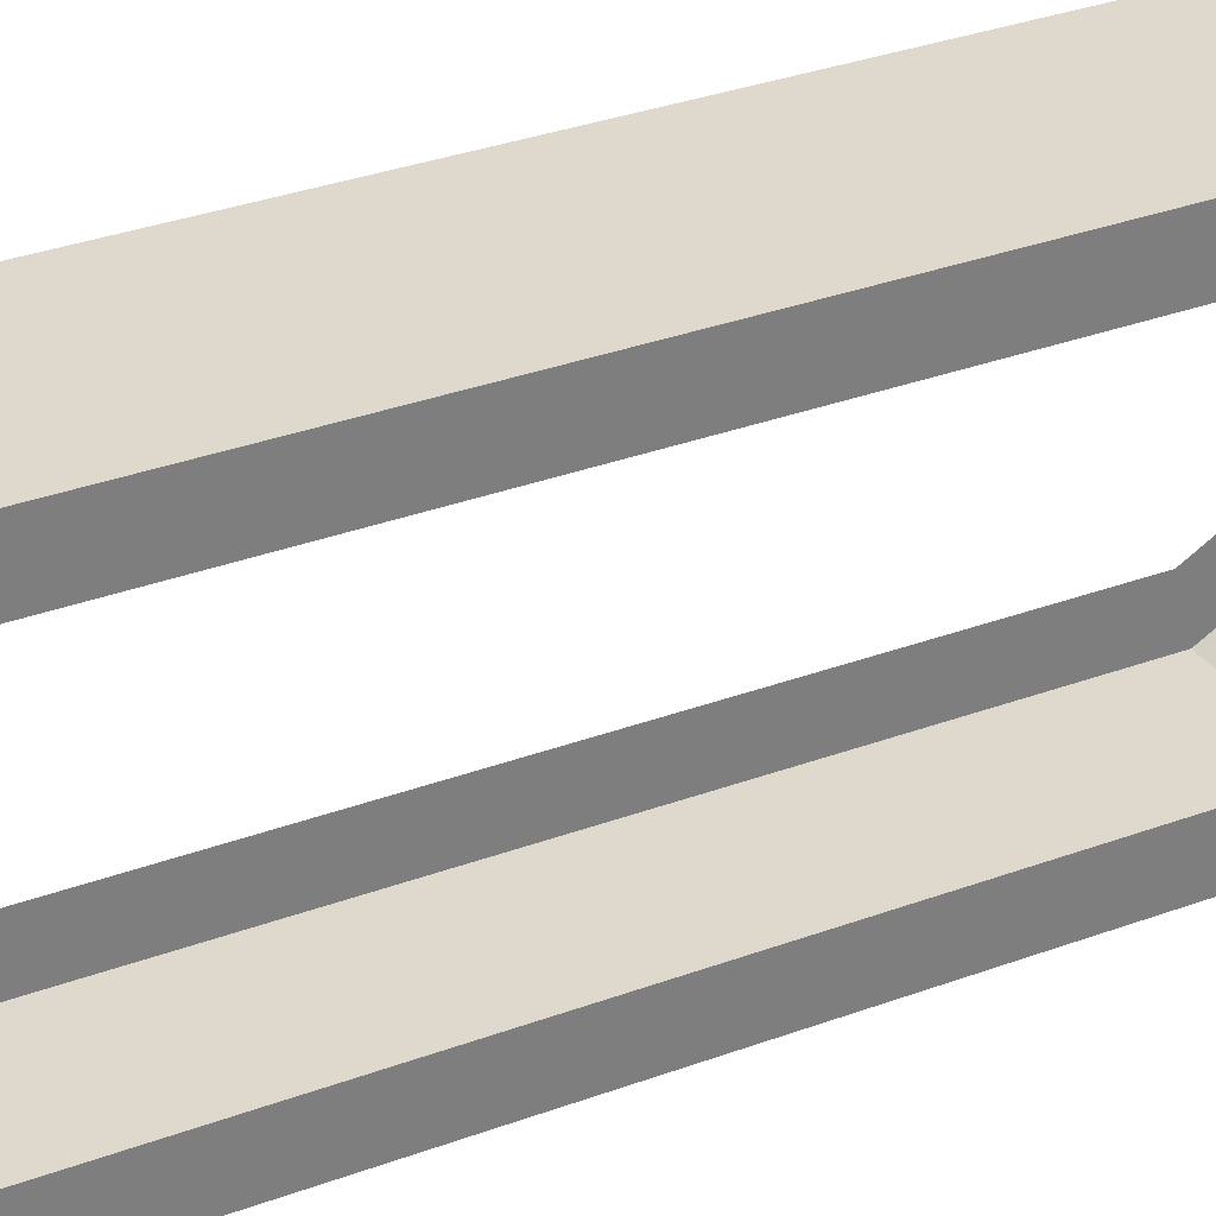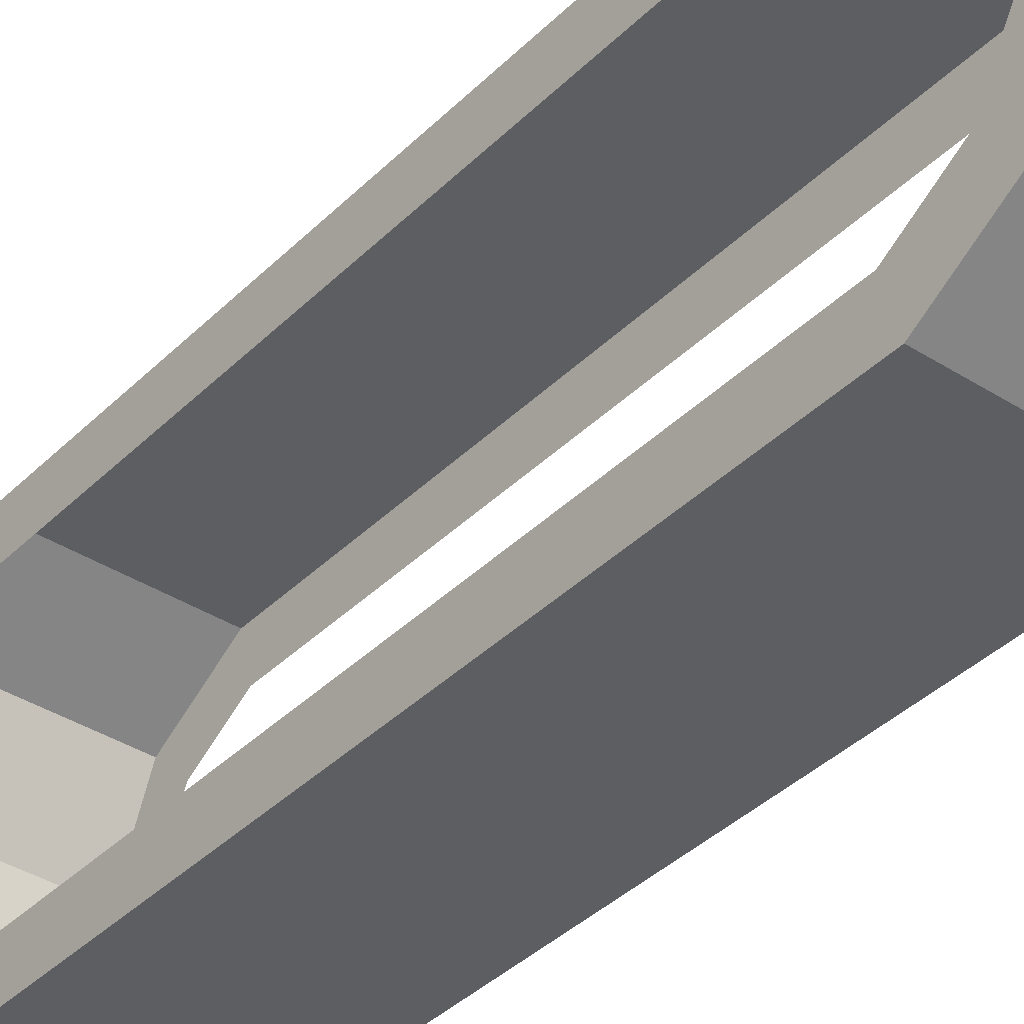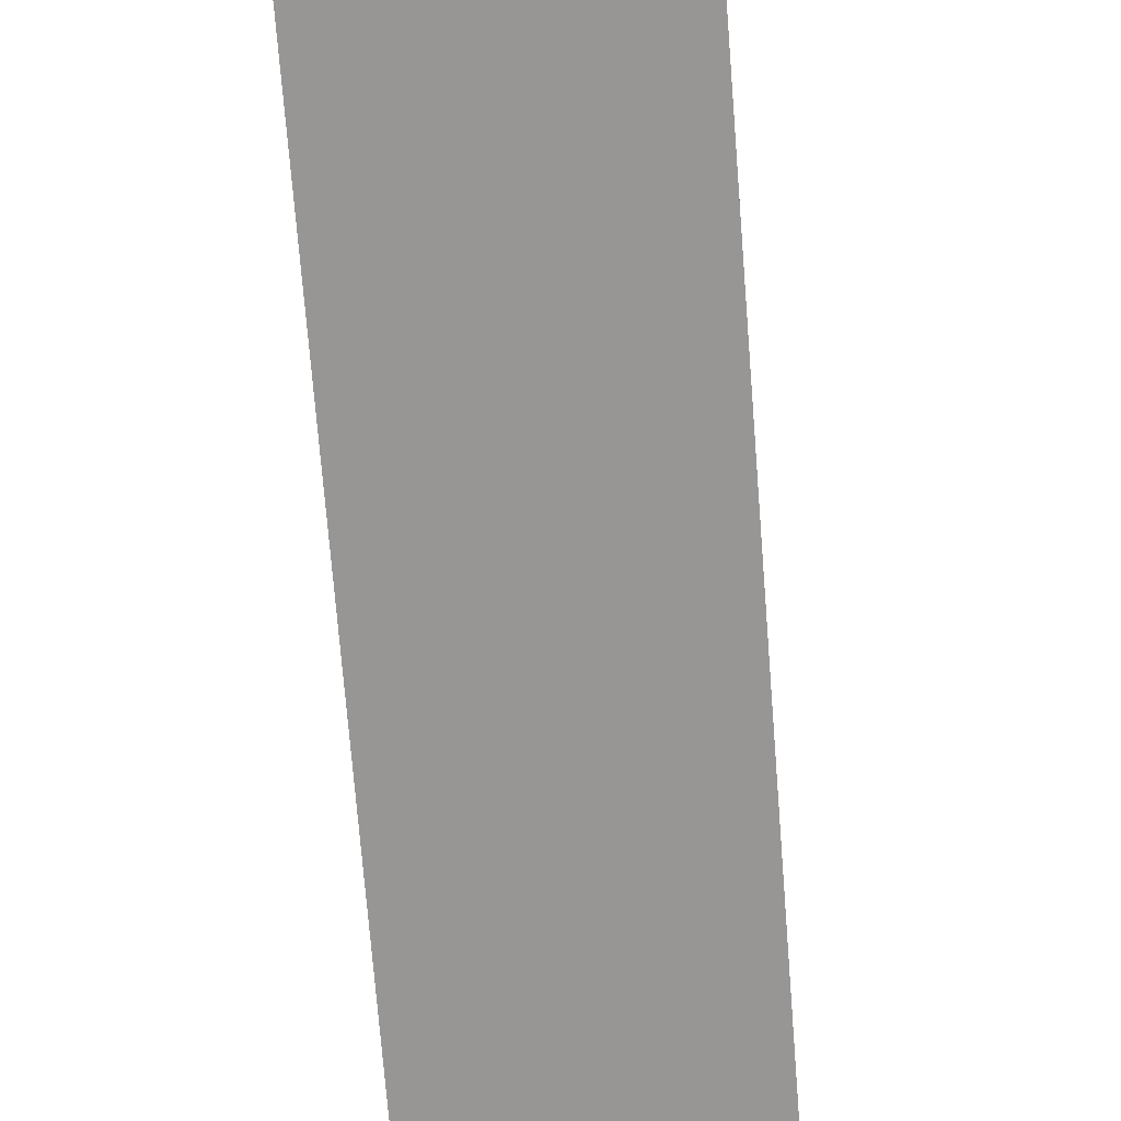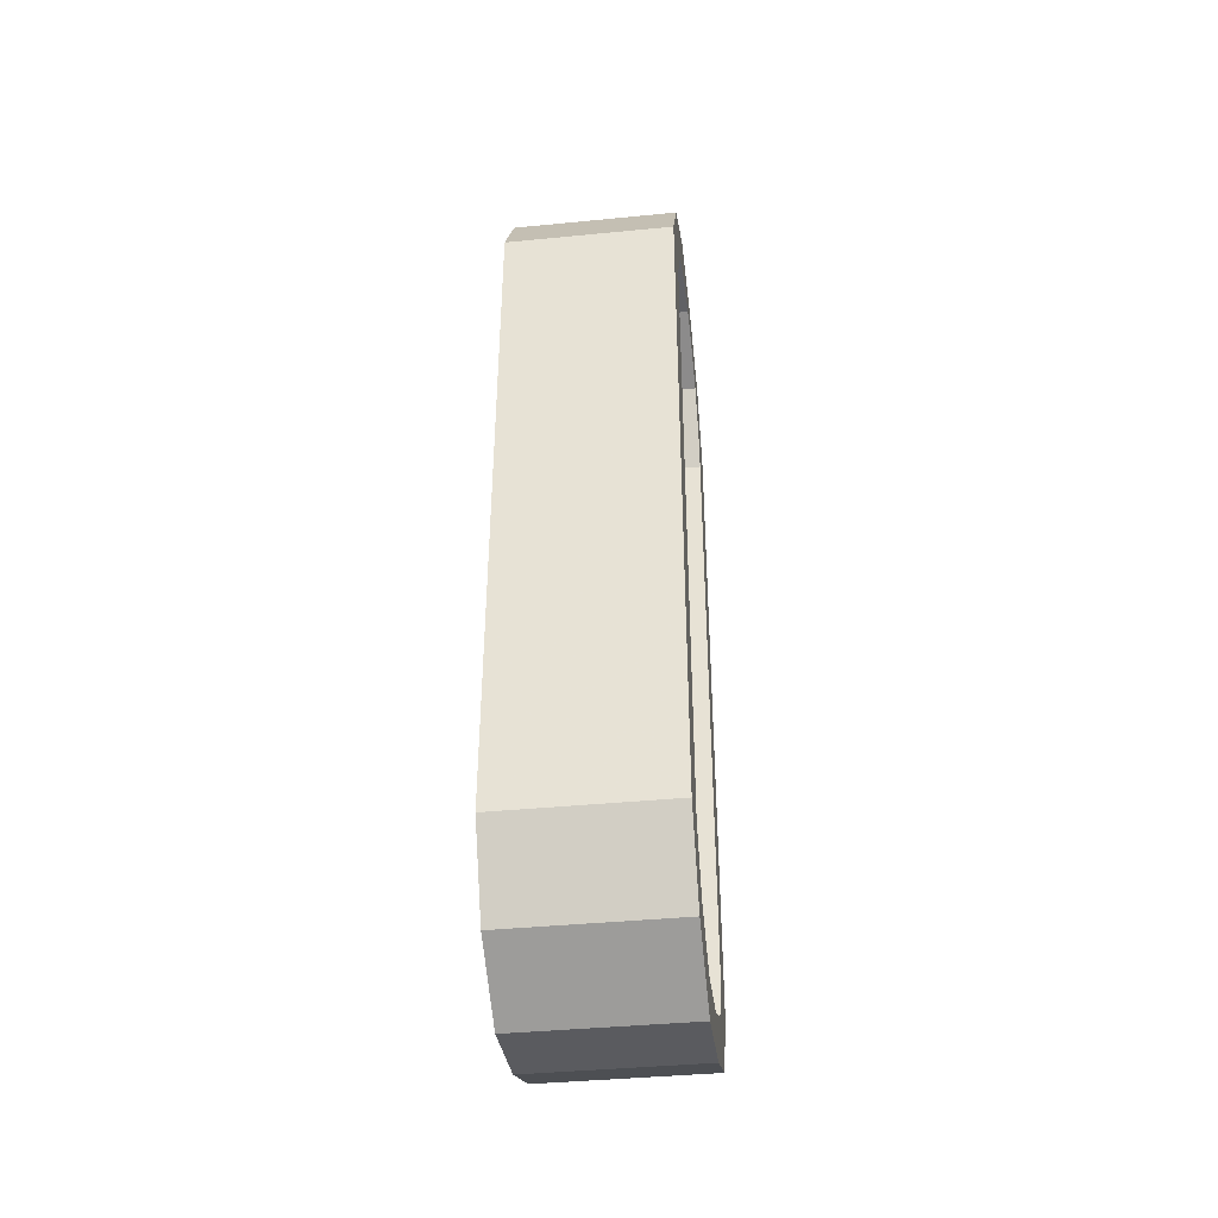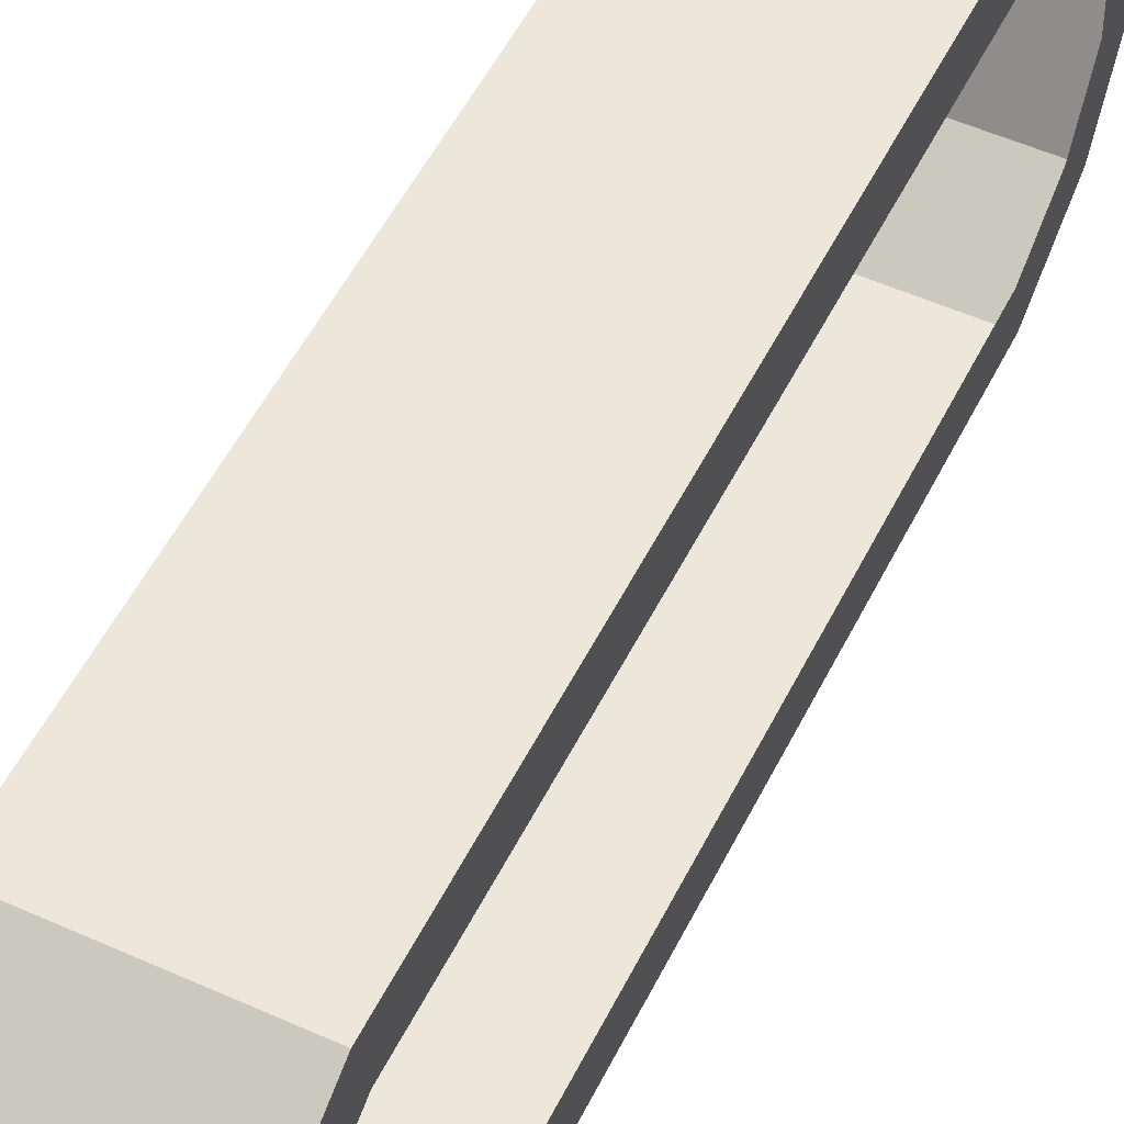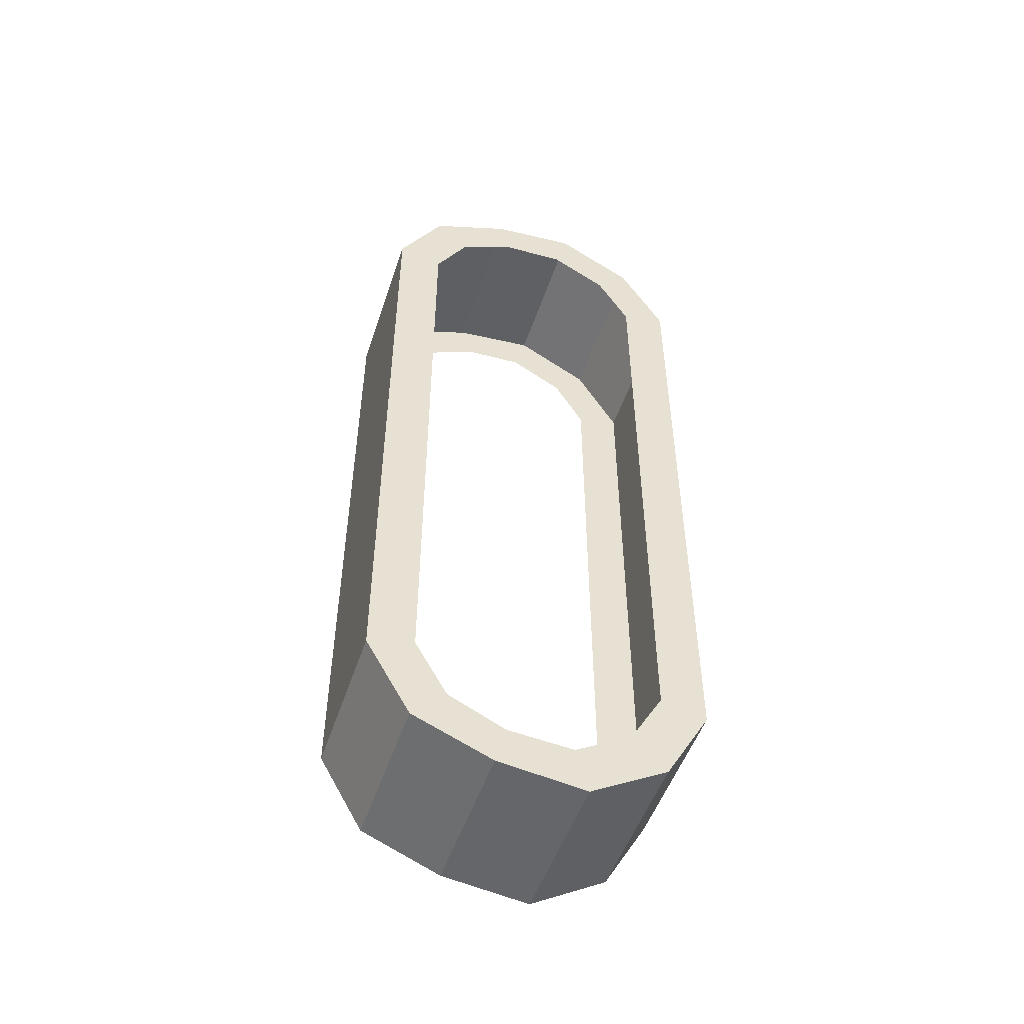
<metadata>
{"format":"obj","ext":"obj","renderer":"f3d","projection":"perspective","resolution":1024,"background":"white","views":[{"elev":32.1,"azim":62.4,"up":"+Y"},{"elev":-38.1,"azim":141.0,"up":"+Y"},{"elev":-67.9,"azim":-175.6,"up":"+Y"},{"elev":-40.8,"azim":6.8,"up":"+Z"},{"elev":52.5,"azim":-154.1,"up":"+Y"},{"elev":-50.3,"azim":-108.2,"up":"+Z"}]}
</metadata>
<code>
v -0.841 -0.073 2.338
v -0.841 -0.513 2.387
v -1.692 -0.073 2.338
v -1.692 -0.513 2.387
v -0.841 -0.91 2.157
v -1.692 -0.91 2.157
v -0.841 0.568 1.76
v -0.841 0.34 2.157
v -1.692 0.568 1.76
v -1.692 0.34 2.157
v -0.841 -1.138 1.76
v -1.692 -1.138 1.76
v -0.841 -0.065 -2.289
v -0.841 0.34 -2.119
v -1.692 -0.065 -2.289
v -1.692 0.34 -2.119
v -0.841 -0.91 -2.119
v -0.841 -0.513 -2.349
v -1.692 -0.91 -2.119
v -1.692 -0.513 -2.349
v -0.841 0.568 -1.722
v -1.692 0.568 -1.722
v -0.841 -1.138 -1.722
v -1.692 -1.138 -1.722
v -1.692 0.568 -0.836
v -0.841 0.568 -0.836
v -1.692 0.568 -0.408
v -0.841 0.568 -0.408
v -1.692 0.568 0.018
v -0.841 0.568 0.018
v -1.692 0.568 0.446
v -0.841 0.568 0.446
v -1.692 0.568 0.874
v -0.841 0.568 0.874
v -1.692 -1.138 -0.836
v -0.841 -1.138 -0.836
v -0.841 -1.138 -0.408
v -1.692 -1.138 -0.408
v -0.841 -1.138 0.018
v -1.692 -1.138 0.018
v -0.841 -1.138 0.446
v -1.692 -1.138 0.446
v -0.841 -1.138 0.874
v -1.692 -1.138 0.874
v -0.841 0.334 -1.66
v -0.841 0.334 -0.836
v -0.841 0.334 -0.408
v -0.841 0.334 0.018
v -0.841 0.334 0.446
v -0.841 0.334 0.874
v -0.841 0.334 1.698
v -0.841 0.169 1.986
v -0.841 -0.127 2.136
v -0.841 -0.45 2.153
v -0.841 -0.738 1.986
v -0.841 -0.904 1.698
v -0.841 -0.904 0.874
v -0.841 -0.904 0.446
v -0.841 -0.904 0.018
v -0.841 -0.904 -0.408
v -0.841 -0.904 -0.836
v -0.841 -0.904 -1.66
v -0.841 -0.738 -1.948
v -0.841 -0.45 -2.115
v -0.841 -0.119 -2.086
v -0.841 0.169 -1.948
v -1.692 0.334 -1.66
v -1.692 0.334 -0.836
v -1.692 0.334 -0.408
v -1.692 0.334 0.018
v -1.692 0.334 0.446
v -1.692 0.334 0.874
v -1.692 0.334 1.698
v -1.692 0.169 1.986
v -1.692 -0.127 2.136
v -1.692 -0.45 2.153
v -1.692 -0.738 1.986
v -1.692 -0.904 1.698
v -1.692 -0.904 0.874
v -1.692 -0.904 0.446
v -1.692 -0.904 0.018
v -1.692 -0.904 -0.408
v -1.692 -0.904 -0.836
v -1.692 -0.904 -1.66
v -1.692 -0.738 -1.948
v -1.692 -0.45 -2.115
v -1.692 -0.119 -2.086
v -1.692 0.169 -1.948
o DUMMY
f 3 2 1
f 4 2 3
f 4 4 3
f 2 4 4
f 2 2 4
f 5 2 2
f 4 5 2
f 6 5 4
f 6 6 4
f 7 6 6
f 7 7 6
f 8 7 7
f 9 8 7
f 10 8 9
f 10 10 9
f 5 10 10
f 5 5 10
f 11 5 5
f 6 11 5
f 12 11 6
f 12 12 6
f 13 12 12
f 13 13 12
f 14 13 13
f 15 14 13
f 16 14 15
f 16 16 15
f 17 16 16
f 17 17 16
f 18 17 17
f 19 18 17
f 20 18 19
f 20 20 19
f 14 20 20
f 14 14 20
f 21 14 14
f 16 21 14
f 22 21 16
f 22 22 16
f 23 22 22
f 23 23 22
f 17 23 23
f 24 17 23
f 19 17 24
f 19 19 24
f 20 19 19
f 20 20 19
f 18 20 20
f 15 18 20
f 13 18 15
f 13 13 15
f 10 13 13
f 10 10 13
f 8 10 10
f 3 8 10
f 1 8 3
f 1 1 3
f 22 1 1
f 22 22 1
f 21 22 22
f 25 21 22
f 26 21 25
f 27 26 25
f 28 26 27
f 29 28 27
f 30 28 29
f 31 30 29
f 32 30 31
f 33 32 31
f 34 32 33
f 33 34 33
f 7 34 33
f 9 7 33
f 9 7 9
f 24 9 9
f 24 9 24
f 23 24 24
f 35 24 23
f 36 35 23
f 35 35 36
f 37 35 36
f 38 35 37
f 39 38 37
f 40 38 39
f 41 40 39
f 42 40 41
f 43 42 41
f 44 42 43
f 11 44 43
f 12 44 11
f 12 12 11
f 21 12 12
f 21 21 12
f 45 21 21
f 26 45 21
f 46 45 26
f 28 46 26
f 47 46 28
f 30 47 28
f 48 47 30
f 32 48 30
f 49 48 32
f 34 49 32
f 50 49 34
f 34 50 34
f 51 50 34
f 7 51 34
f 52 51 7
f 8 52 7
f 52 52 8
f 1 52 8
f 53 52 1
f 1 53 1
f 54 53 1
f 2 54 1
f 55 54 2
f 5 55 2
f 56 55 5
f 11 56 5
f 56 56 11
f 43 56 11
f 57 56 43
f 41 57 43
f 58 57 41
f 39 58 41
f 59 58 39
f 37 59 39
f 60 59 37
f 36 60 37
f 61 60 36
f 36 61 36
f 62 61 36
f 23 62 36
f 63 62 23
f 17 63 23
f 64 63 17
f 18 64 17
f 64 64 18
f 13 64 18
f 65 64 13
f 13 65 13
f 66 65 13
f 14 66 13
f 45 66 14
f 21 45 14
f 21 45 21
f 22 21 21
f 22 21 22
f 67 22 22
f 25 22 67
f 68 25 67
f 25 25 68
f 69 25 68
f 27 25 69
f 70 27 69
f 29 27 70
f 71 29 70
f 31 29 71
f 72 31 71
f 33 31 72
f 73 33 72
f 9 33 73
f 74 9 73
f 10 9 74
f 74 10 74
f 3 10 74
f 75 3 74
f 3 3 75
f 76 3 75
f 4 3 76
f 77 4 76
f 6 4 77
f 78 6 77
f 12 6 78
f 78 12 78
f 44 12 78
f 79 44 78
f 44 44 79
f 80 44 79
f 42 44 80
f 81 42 80
f 40 42 81
f 82 40 81
f 38 40 82
f 83 38 82
f 35 38 83
f 84 35 83
f 24 35 84
f 85 24 84
f 19 24 85
f 86 19 85
f 20 19 86
f 86 20 86
f 15 20 86
f 87 15 86
f 15 15 87
f 88 15 87
f 16 15 88
f 67 16 88
f 22 16 67

</code>
